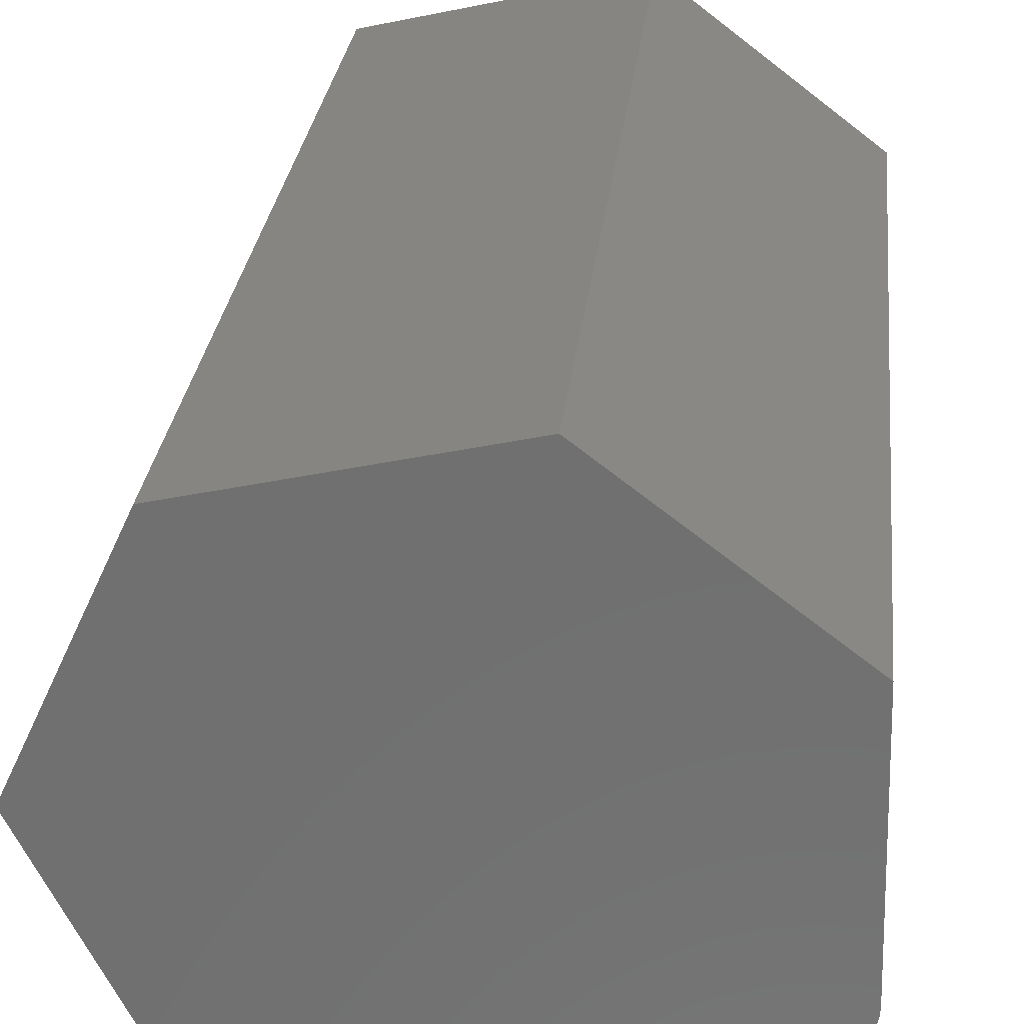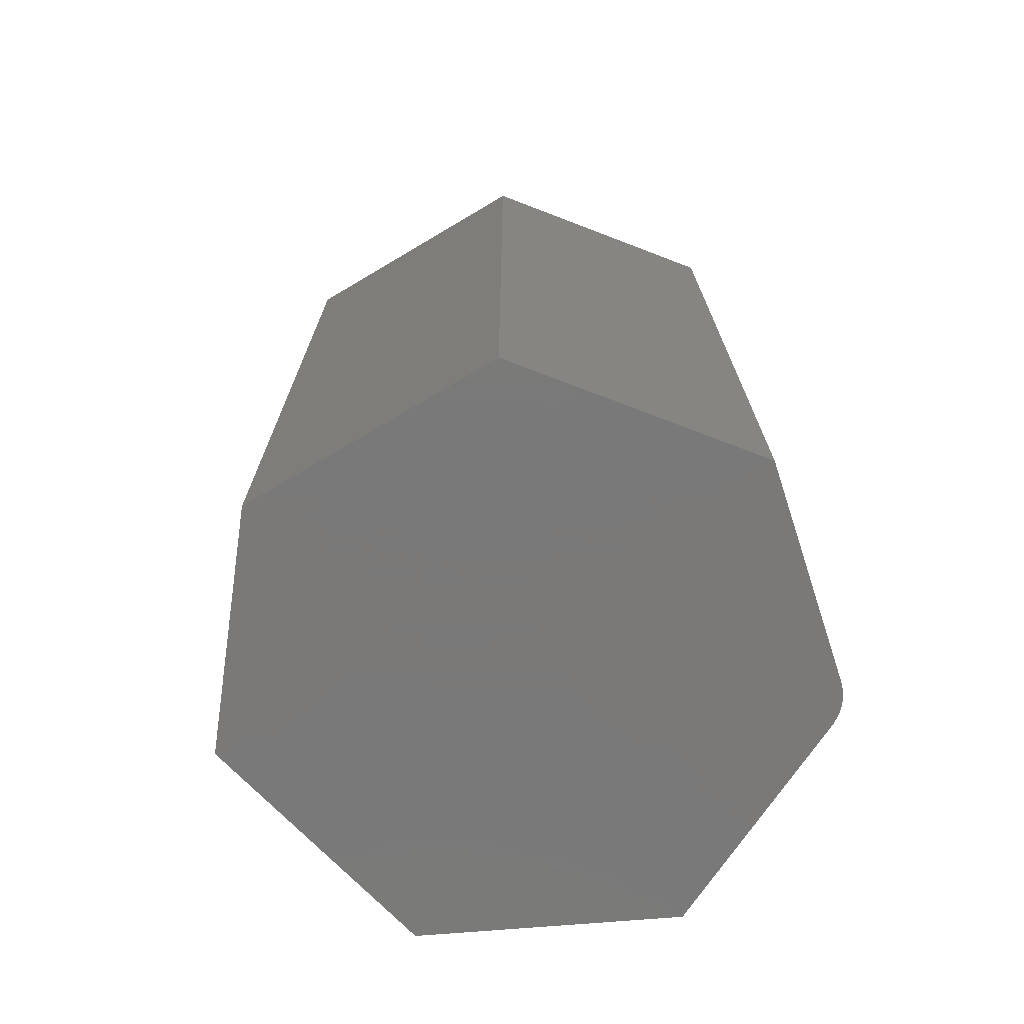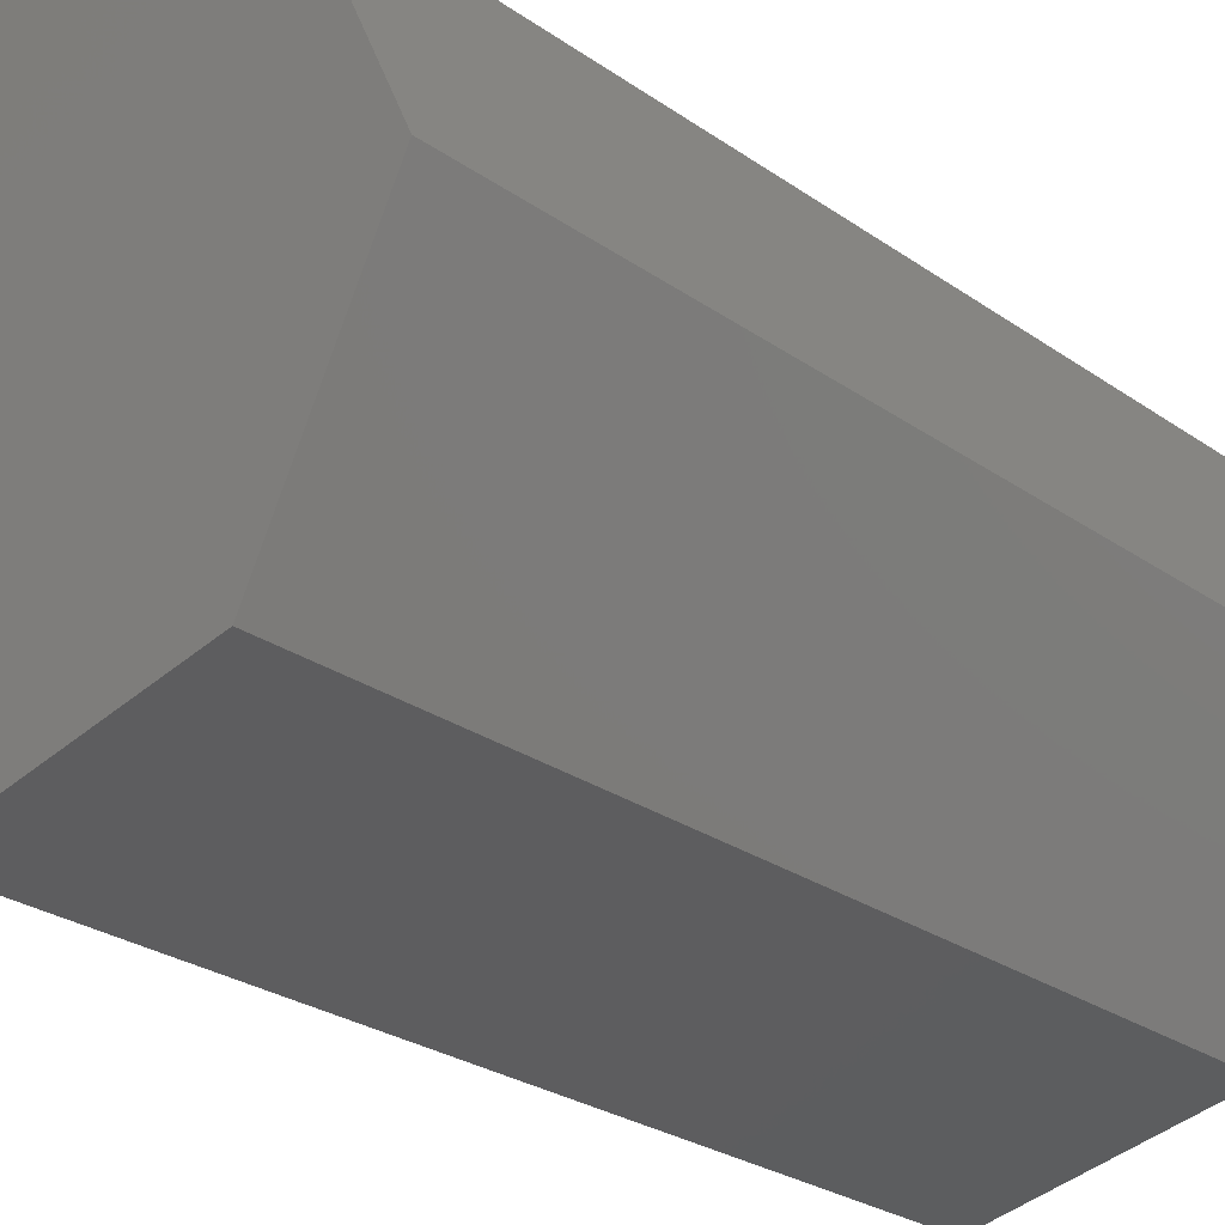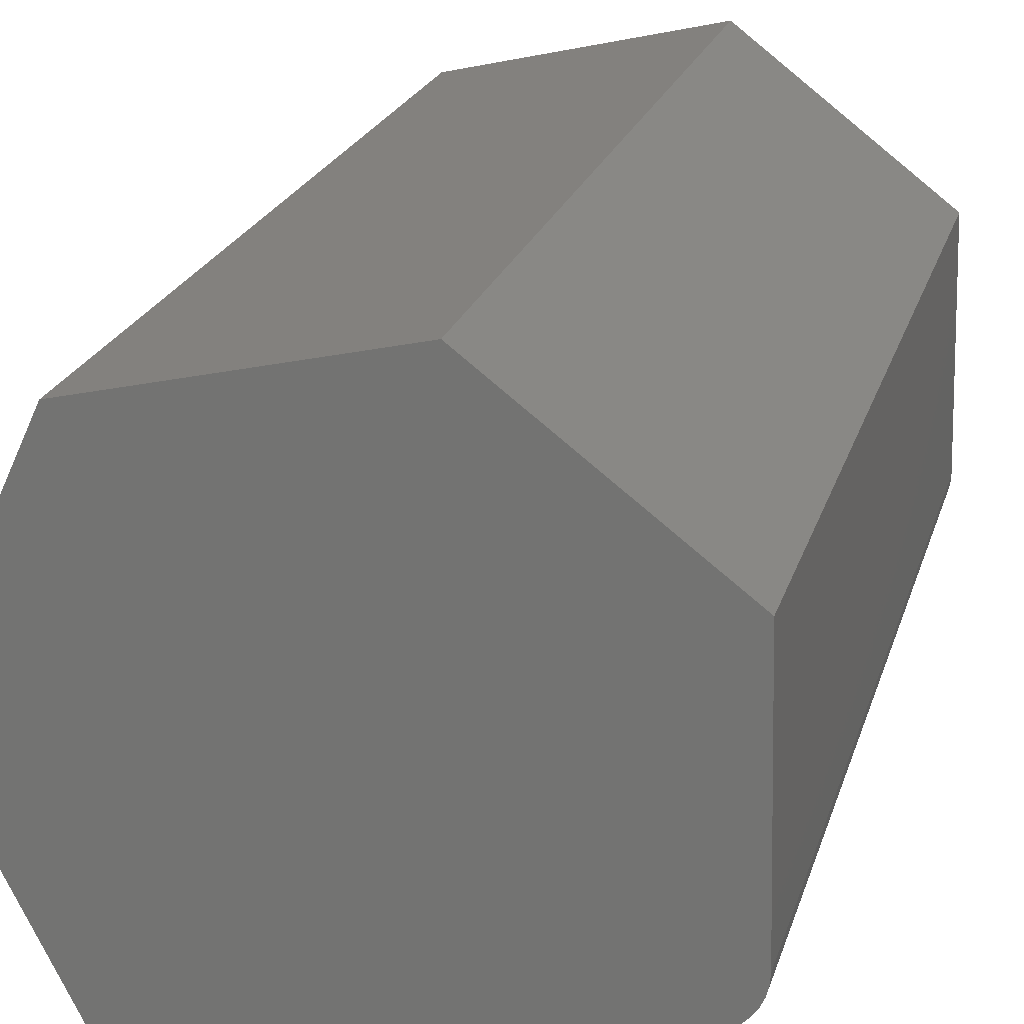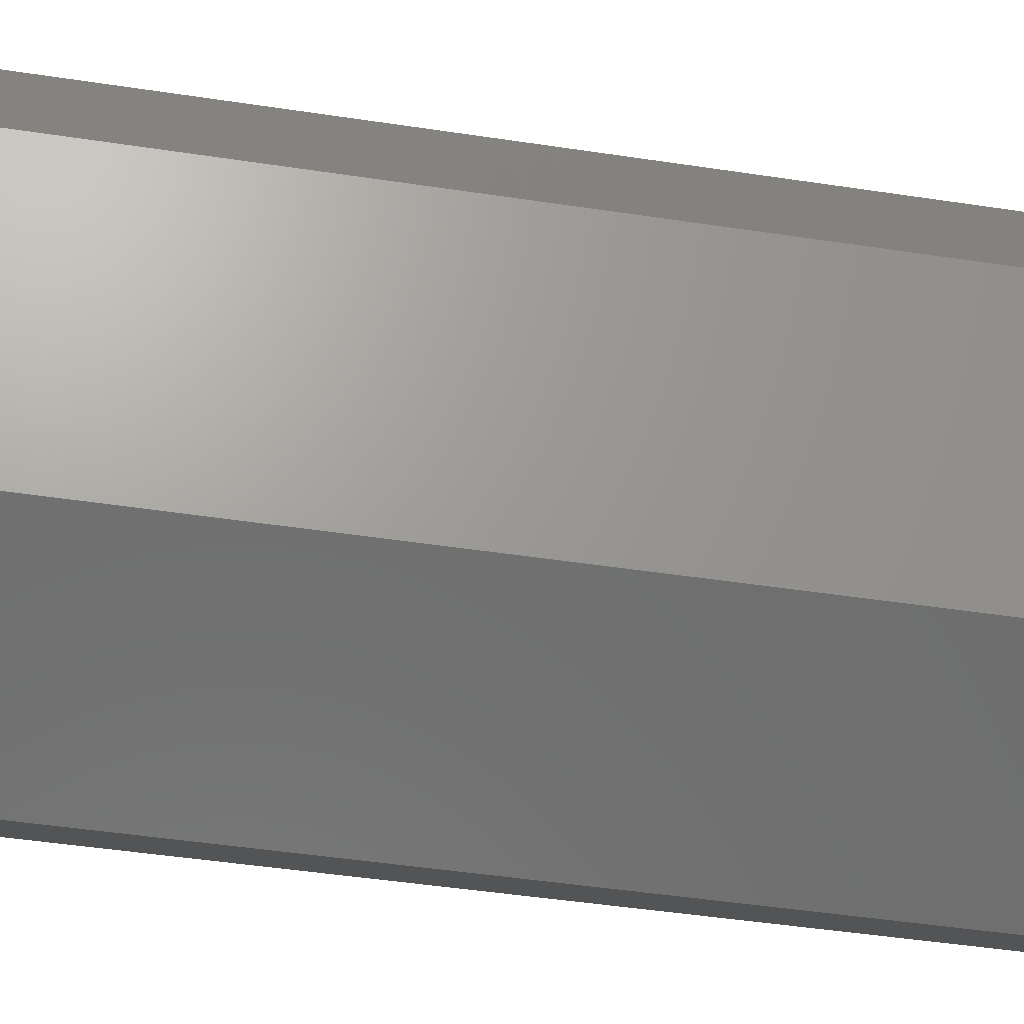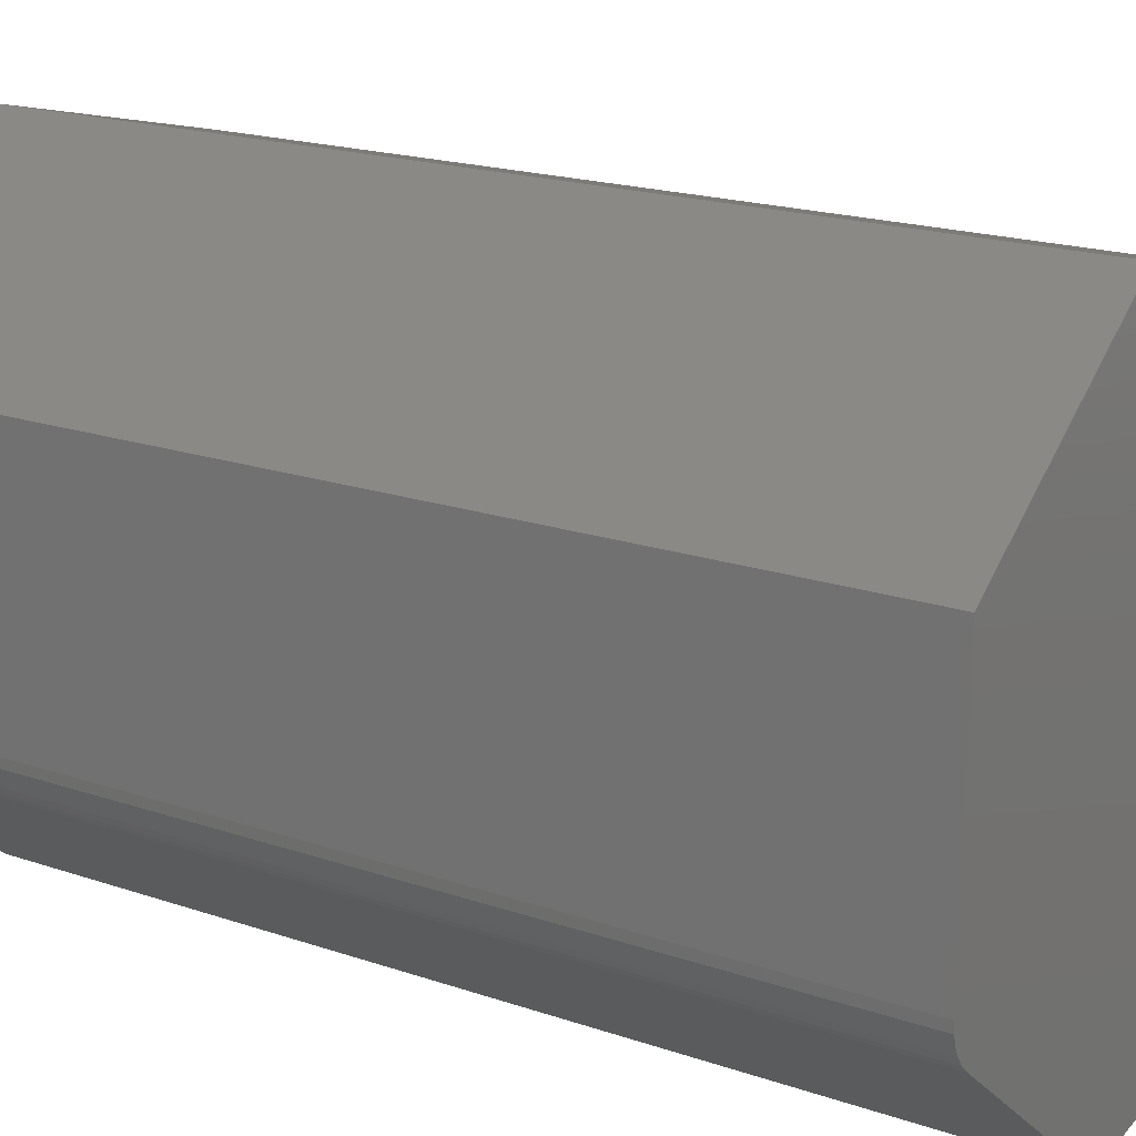
<metadata>
{"format":"stl","ext":"stl","renderer":"f3d","projection":"perspective","resolution":1024,"background":"white","views":[{"elev":27.0,"azim":-174.1,"up":"+Z"},{"elev":-72.6,"azim":147.2,"up":"+Y"},{"elev":-26.8,"azim":42.8,"up":"+Z"},{"elev":21.1,"azim":-165.5,"up":"+Z"},{"elev":-48.8,"azim":80.5,"up":"+Z"},{"elev":17.8,"azim":-55.5,"up":"+Z"}]}
</metadata>
<code>
# stl→obj: 24 verts, 44 faces
v -0.1522 -0.5781 -0.09559
v -0.04301 -0.5781 -0.1843
v 0.1197 -0.5781 -0.1502
v 0.1953 -0.5781 0.001069
v 0.131 -0.5781 0.141
v -0.03166 -0.5781 0.1789
v -0.1603 -0.5781 0.08051
v -0.1637 -0.5781 -0.07063
v -0.1633 -0.5781 -0.0763
v -0.1619 -0.5781 -0.08181
v -0.1595 -0.5781 -0.08698
v -0.1562 -0.5781 -0.09162
v 0.1197 1.218e-17 -0.1502
v -0.04301 1.26e-18 -0.1843
v -0.1522 1.237e-19 -0.09559
v 0.1953 2.478e-17 0.001069
v -0.1562 1.184e-19 -0.09162
v -0.1595 1.94e-19 -0.08698
v -0.1619 3.482e-19 -0.08181
v -0.1633 5.757e-19 -0.0763
v -0.1637 8.691e-19 -0.07063
v -0.1603 9.45e-18 0.08051
v -0.03166 2.205e-17 0.1789
v 0.131 2.898e-17 0.141
f 1 2 3
f 4 5 6
f 4 6 7
f 4 7 8
f 4 8 9
f 4 9 10
f 4 10 11
f 4 11 12
f 4 12 1
f 4 1 3
f 13 14 15
f 16 13 15
f 16 15 17
f 16 17 18
f 16 18 19
f 16 19 20
f 16 20 21
f 16 21 22
f 16 22 23
f 16 23 24
f 22 21 7
f 7 21 8
f 15 14 1
f 1 14 2
f 15 1 17
f 17 1 12
f 17 12 18
f 18 12 11
f 18 11 19
f 19 11 10
f 19 10 20
f 20 10 9
f 20 9 21
f 21 9 8
f 23 22 6
f 6 22 7
f 24 23 5
f 5 23 6
f 16 24 4
f 4 24 5
f 13 16 3
f 3 16 4
f 14 13 2
f 2 13 3

</code>
